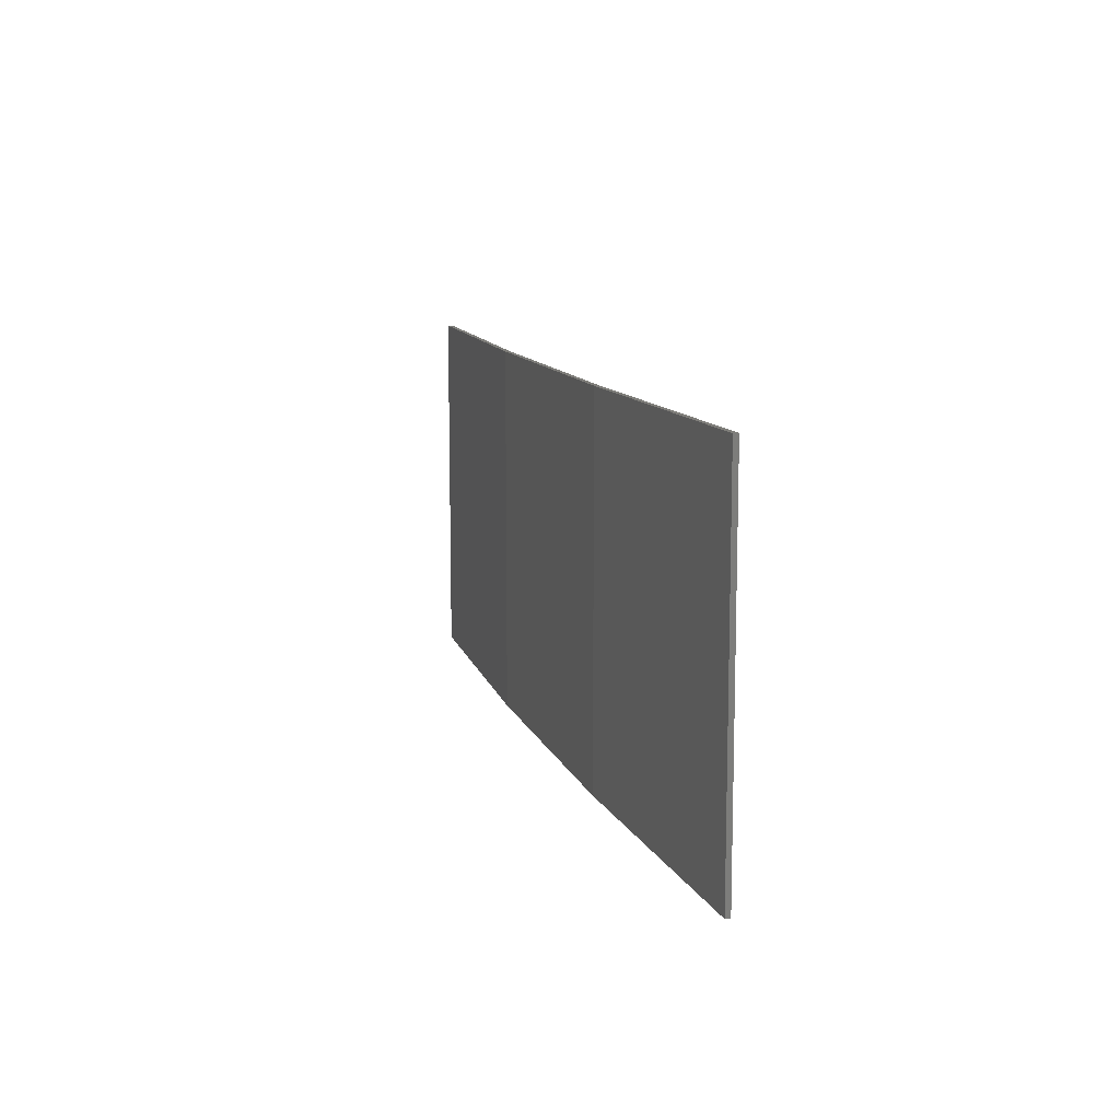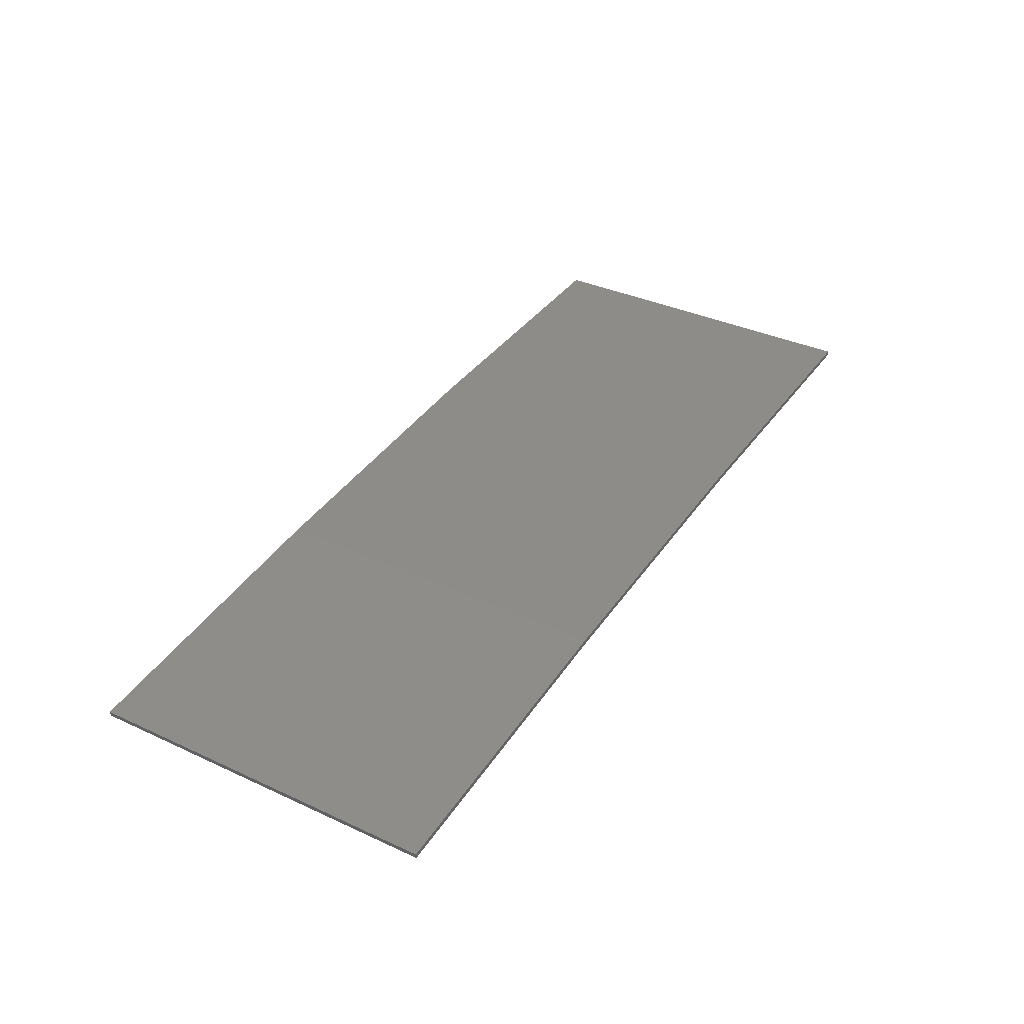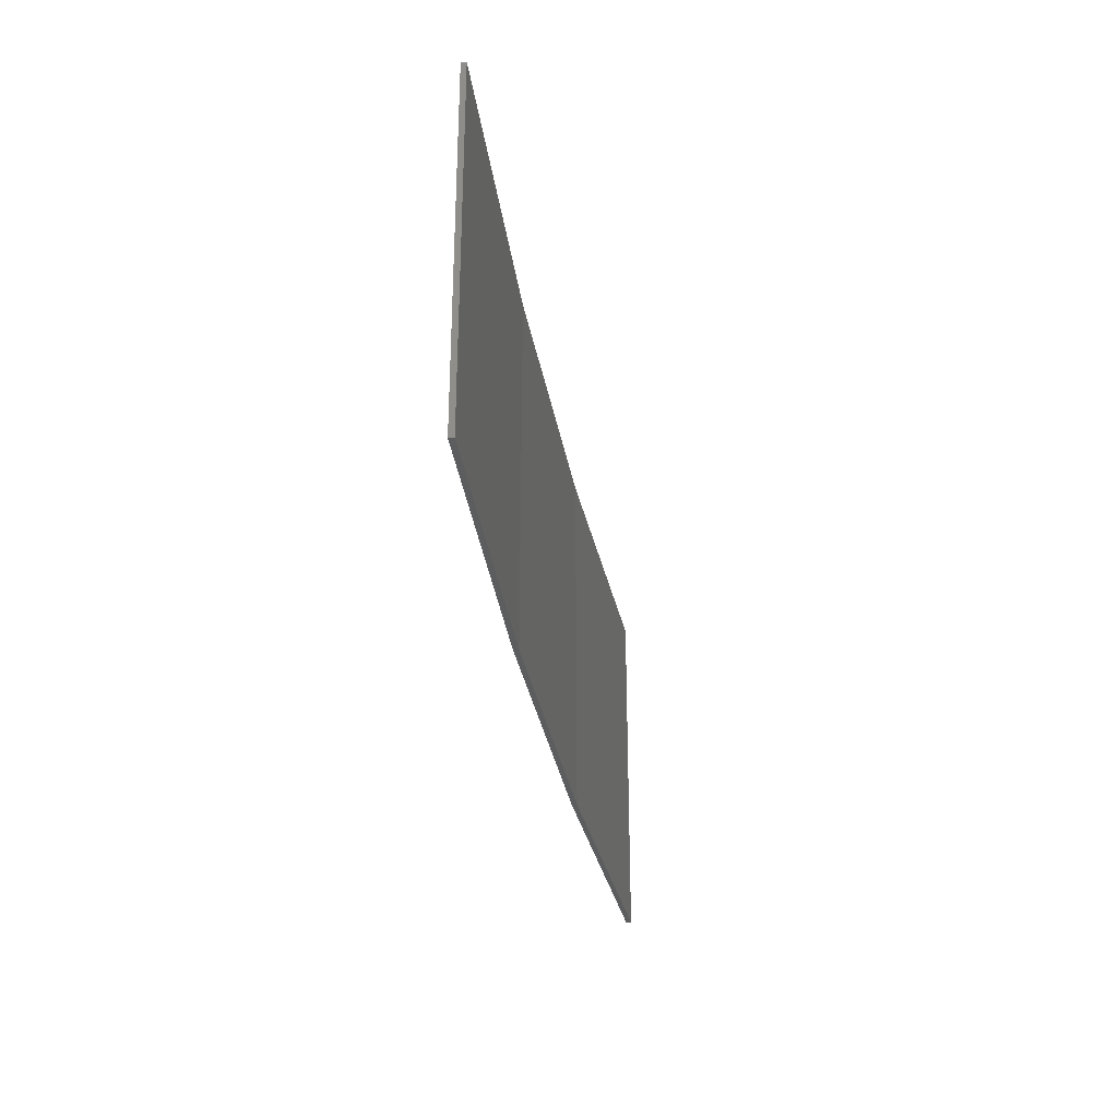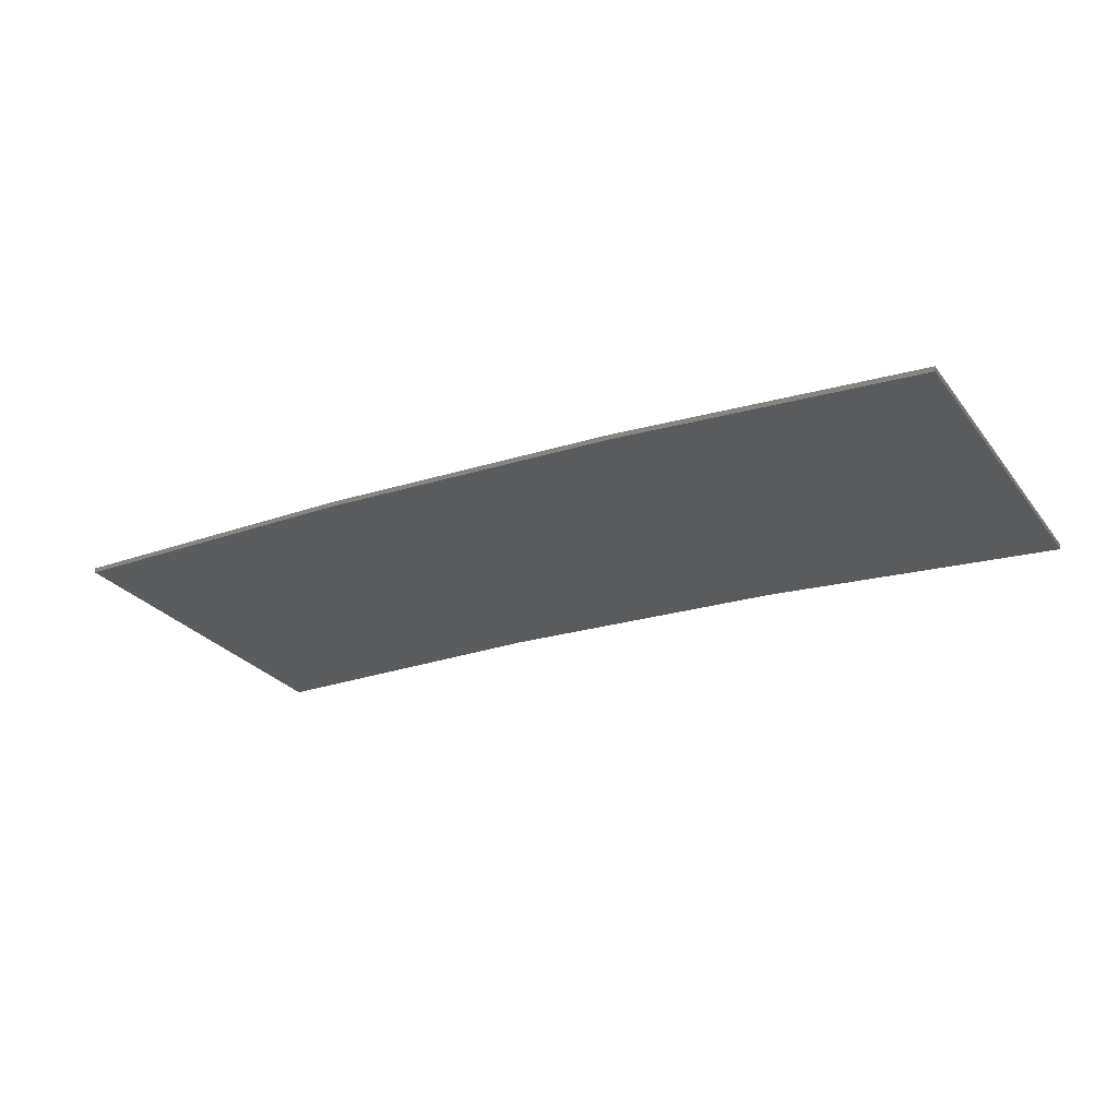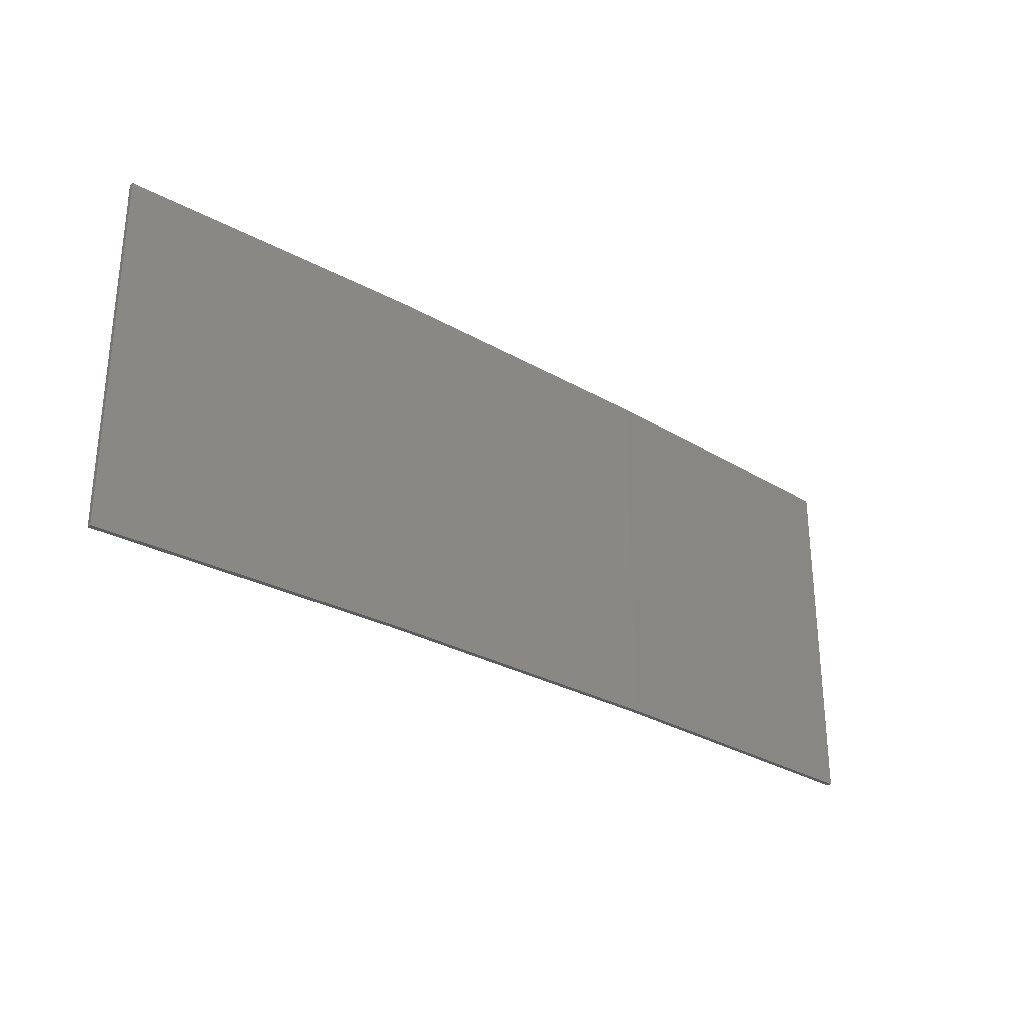
<metadata>
{"format":"stl","ext":"stl","renderer":"f3d","projection":"perspective","resolution":1024,"background":"white","views":[{"elev":11.3,"azim":-108.5,"up":"+Z"},{"elev":36.0,"azim":121.2,"up":"+Y"},{"elev":-31.4,"azim":-83.7,"up":"+Z"},{"elev":-27.9,"azim":29.6,"up":"+Y"},{"elev":-29.0,"azim":136.5,"up":"+Z"}]}
</metadata>
<code>
# stl→obj: 16 verts, 28 faces
v 3.643 4.292 -177.7
v 0.5779 4.351 -177.7
v 0.5779 4.351 -174.1
v 3.643 4.292 -174.1
v 6.704 4.13 -177.7
v 6.704 4.13 -174.1
v 9.758 3.863 -177.7
v 9.758 3.863 -174.1
v 9.753 3.814 -177.7
v 9.753 3.814 -174.1
v 0.5778 4.301 -174.1
v 0.5778 4.301 -177.7
v 3.641 4.242 -174.1
v 3.641 4.242 -177.7
v 6.701 4.08 -177.7
v 6.701 4.08 -174.1
f 1 2 3
f 1 3 4
f 5 4 6
f 5 1 4
f 7 6 8
f 7 5 6
f 7 8 9
f 8 10 9
f 11 12 13
f 12 14 13
f 13 15 16
f 14 15 13
f 16 9 10
f 15 9 16
f 12 3 2
f 11 3 12
f 16 10 8
f 6 16 8
f 13 16 6
f 4 13 6
f 3 11 13
f 3 13 4
f 9 15 7
f 15 5 7
f 15 14 5
f 14 1 5
f 12 2 14
f 14 2 1

</code>
